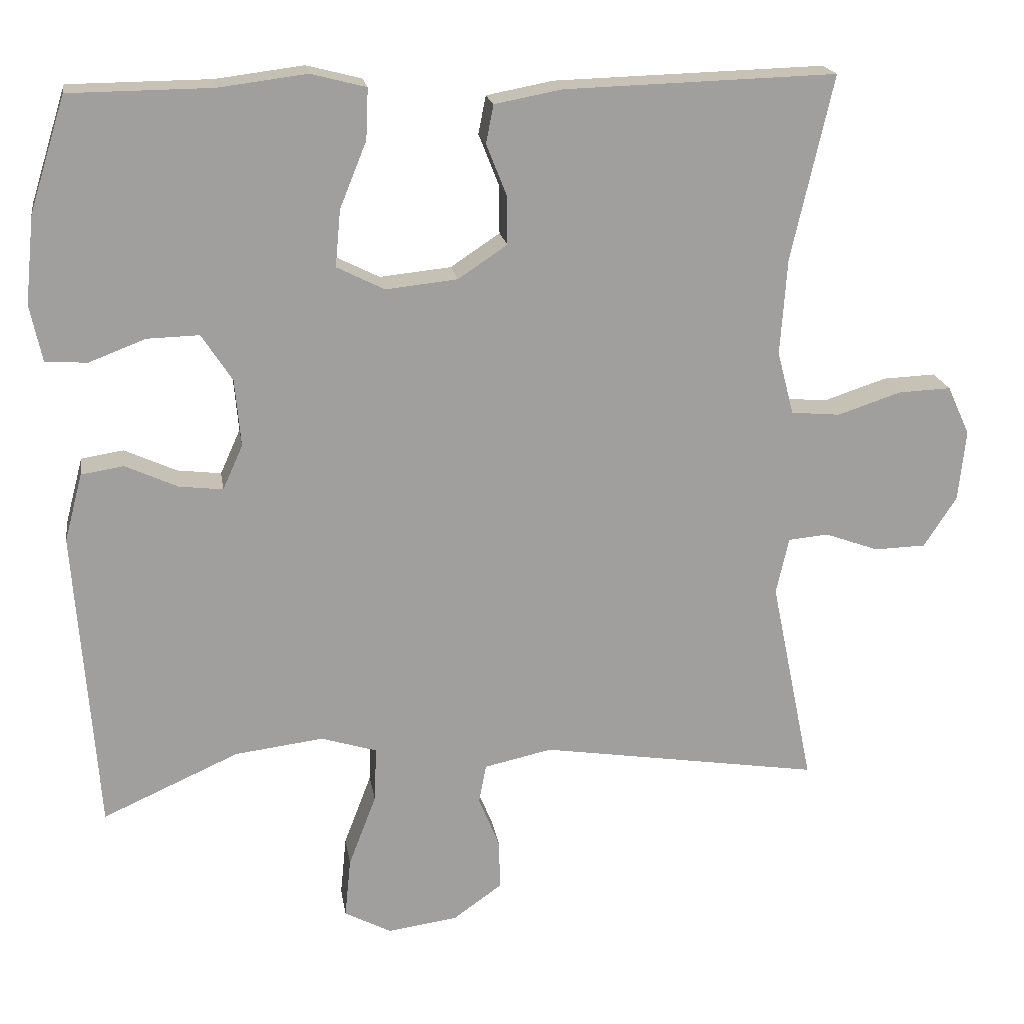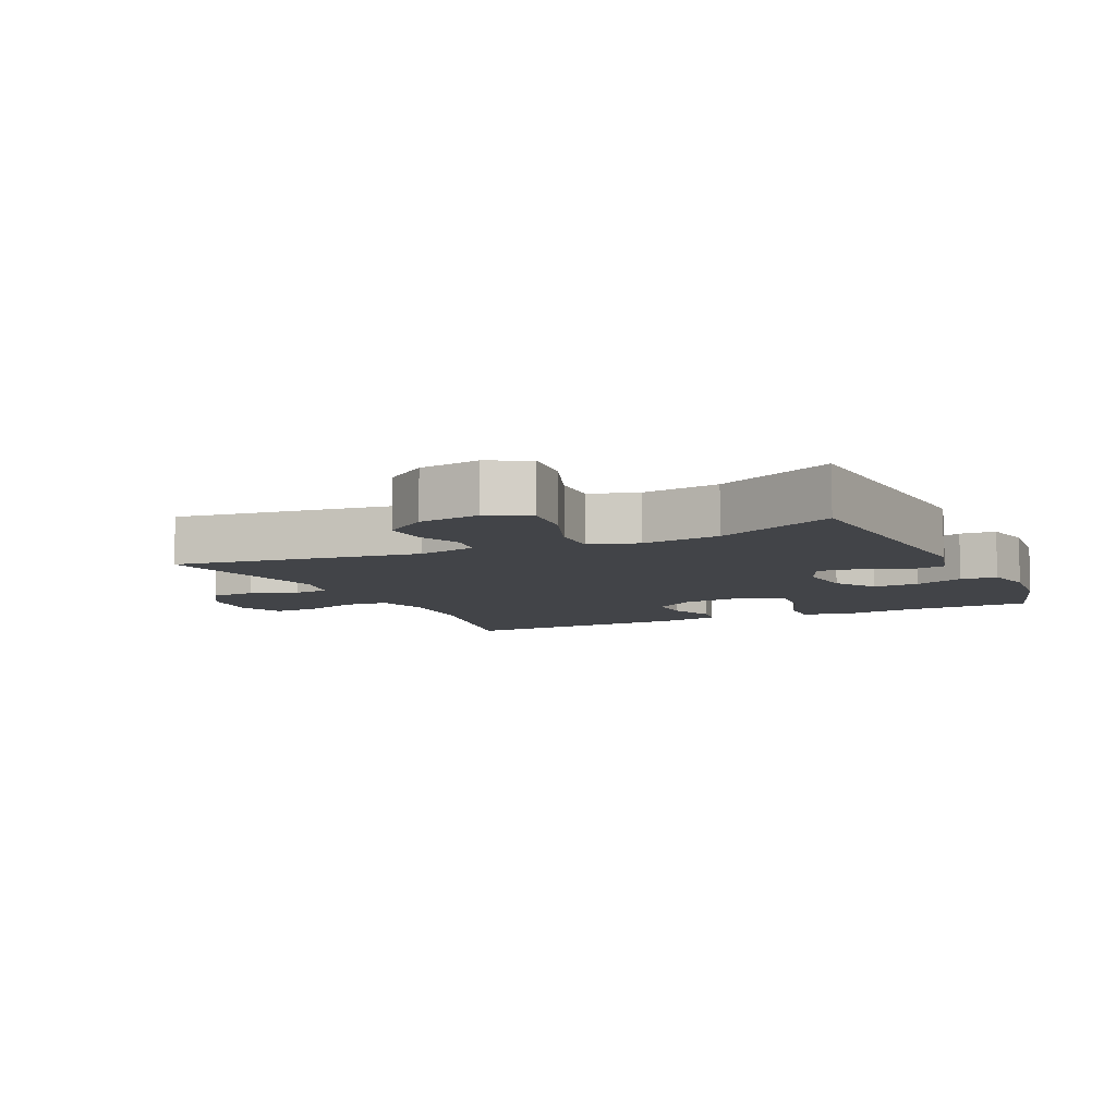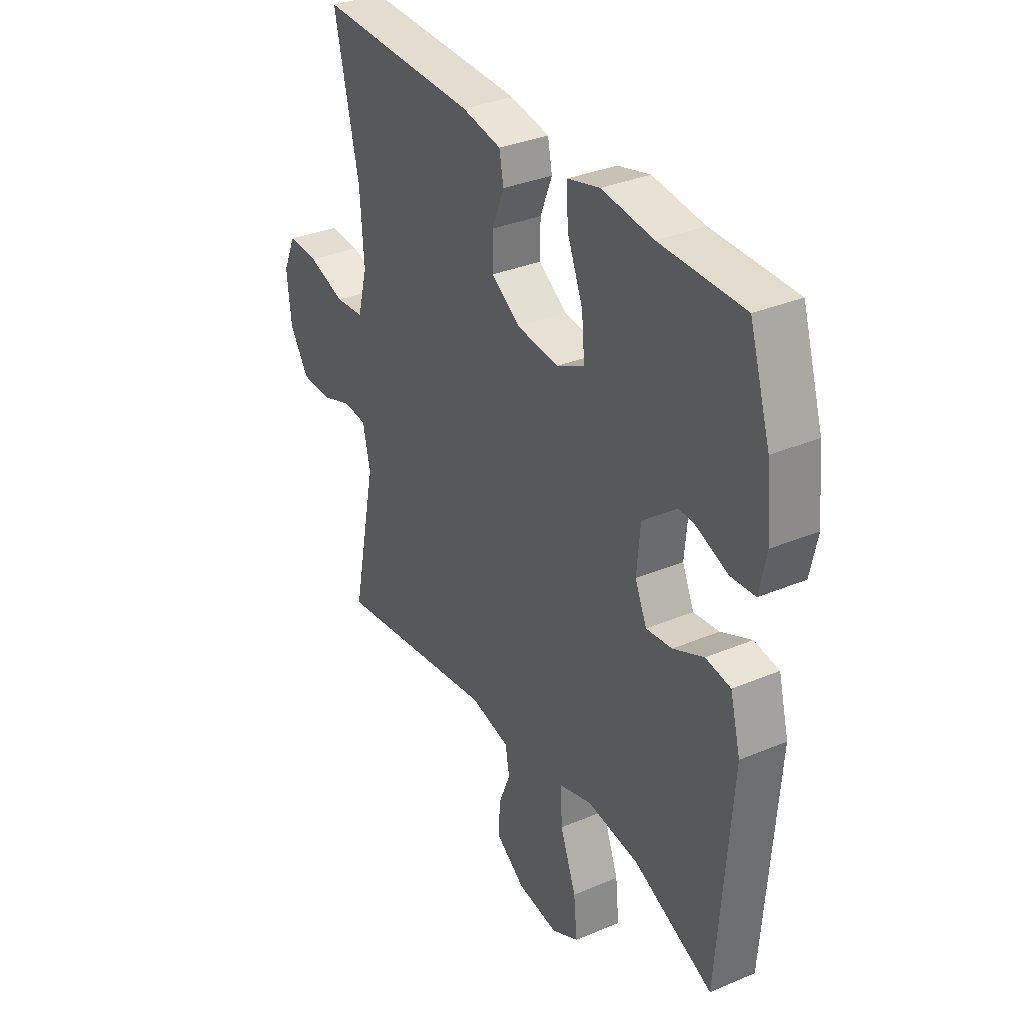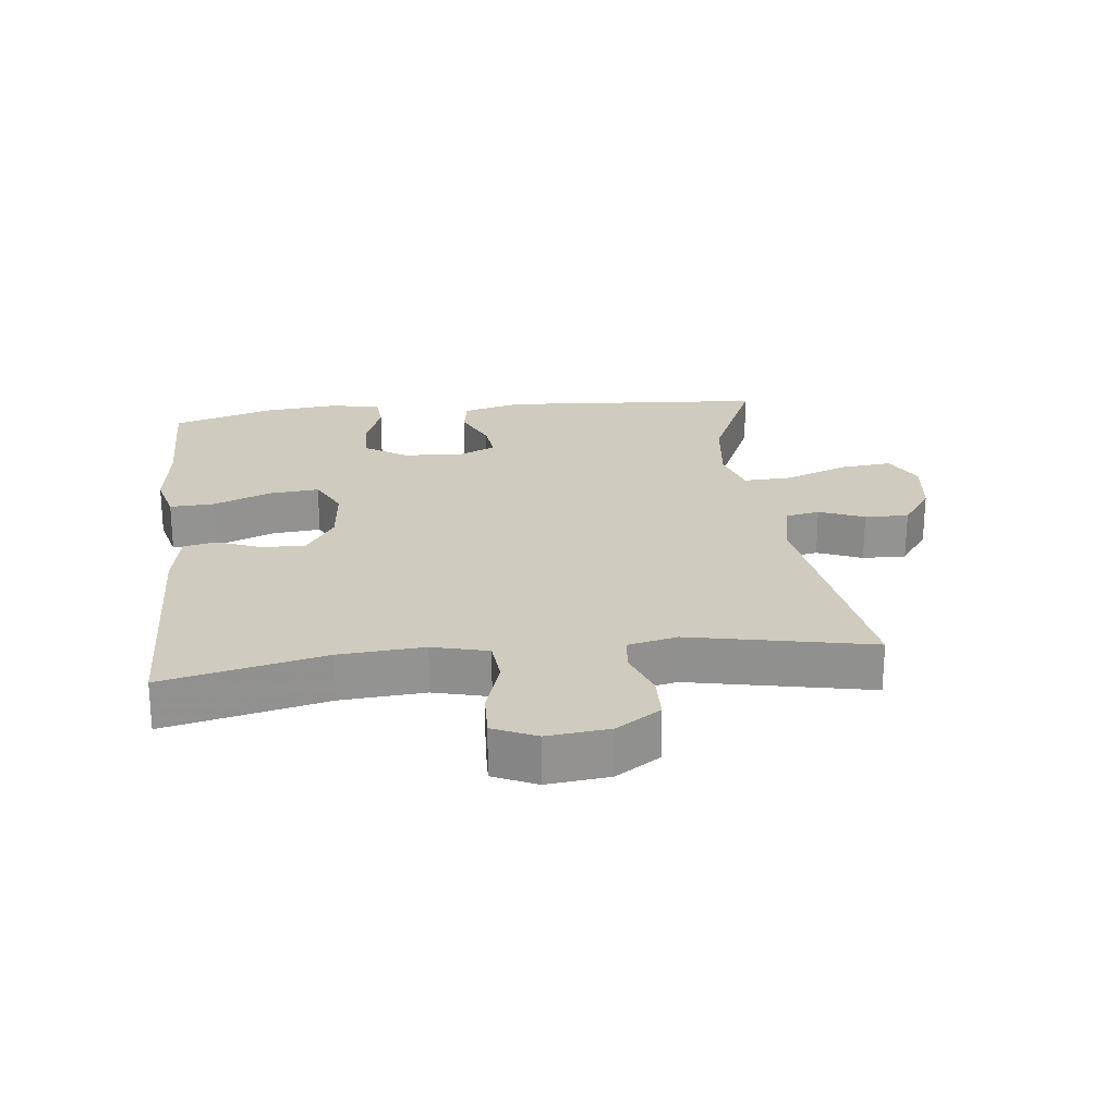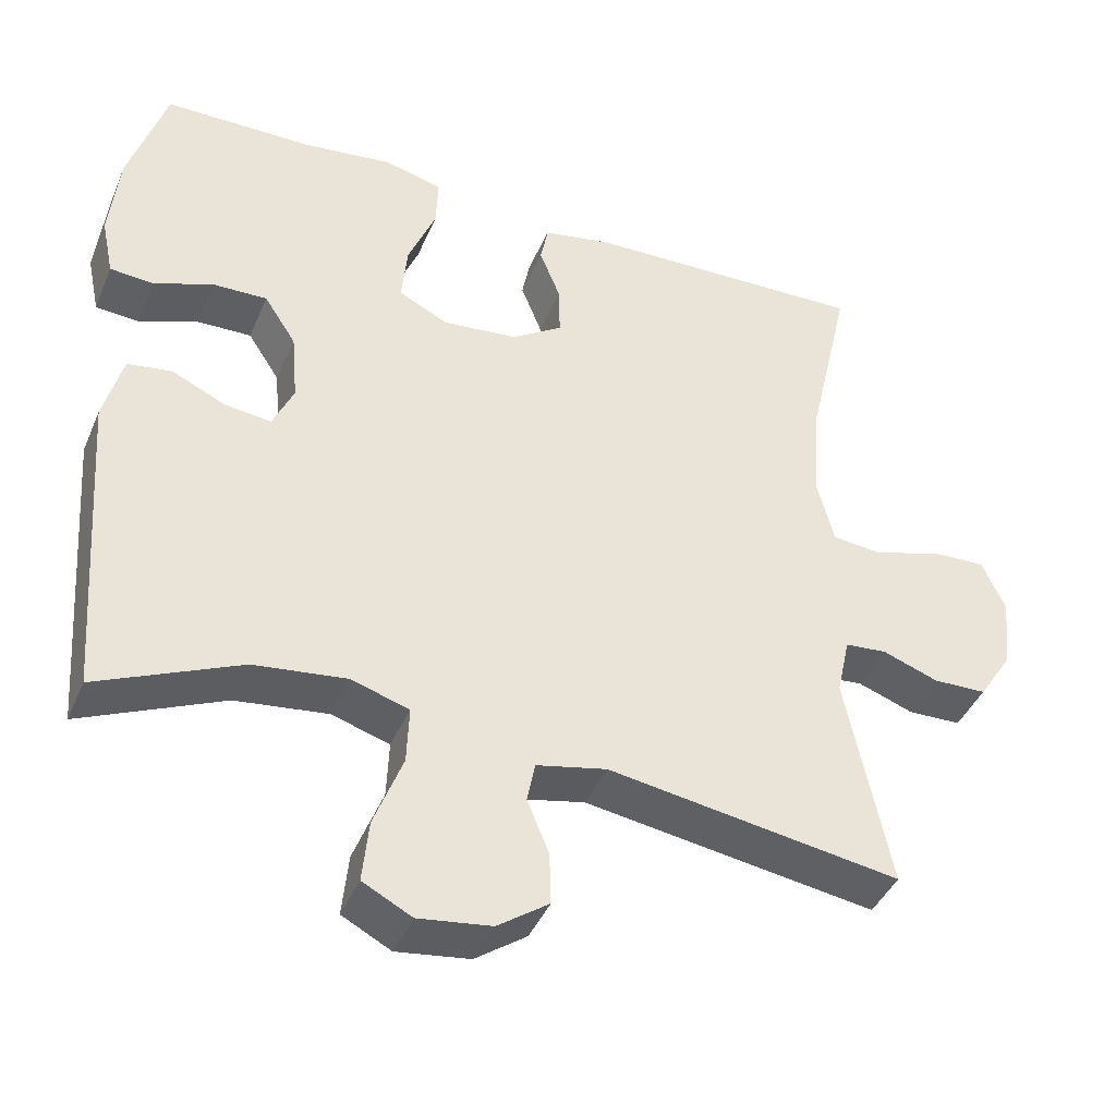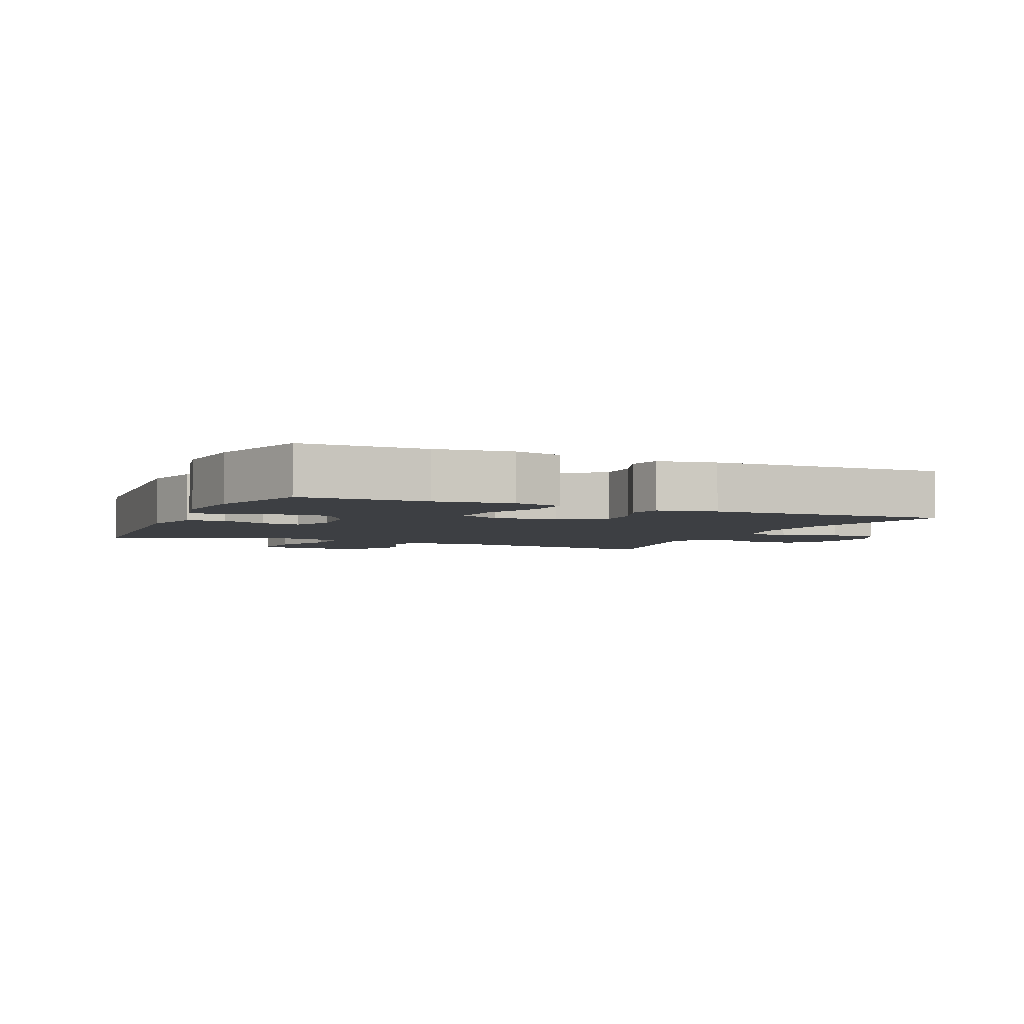
<metadata>
{"format":"obj","ext":"obj","renderer":"f3d","projection":"perspective","resolution":1024,"background":"white","views":[{"elev":19.0,"azim":-8.8,"up":"+Z"},{"elev":-8.0,"azim":-154.6,"up":"+Y"},{"elev":33.5,"azim":-119.9,"up":"+Z"},{"elev":23.7,"azim":83.4,"up":"+Y"},{"elev":-41.8,"azim":-21.9,"up":"+Z"},{"elev":-4.0,"azim":-23.9,"up":"+Y"}]}
</metadata>
<code>
v -0.5 0.07 0.5
v -0.309 0.07 0.502
v -0.191 0.07 0.517
v -0.117 0.07 0.498
v -0.12 0.07 0.43
v -0.156 0.07 0.341
v -0.163 0.07 0.265
v -0.099 0.07 0.233
v -0.003 0.07 0.243
v 0.063 0.07 0.287
v 0.062 0.07 0.353
v 0.035 0.07 0.421
v 0.045 0.07 0.472
v 0.135 0.07 0.489
v 0.5 0.07 0.5
v 0.444 0.07 0.253
v 0.435 0.07 0.124
v 0.457 0.07 0.039
v 0.523 0.07 0.033
v 0.608 0.07 0.061
v 0.679 0.07 0.064
v 0.709 0.07 -0.002
v 0.699 0.07 -0.097
v 0.655 0.07 -0.165
v 0.586 0.07 -0.167
v 0.514 0.07 -0.141
v 0.46 0.07 -0.146
v 0.443 0.07 -0.222
v 0.5 0.07 -0.5
v 0.123 0.07 -0.442
v 0.032 0.07 -0.462
v 0.022 0.07 -0.514
v 0.05 0.07 -0.583
v 0.052 0.07 -0.65
v -0.014 0.07 -0.697
v -0.108 0.07 -0.71
v -0.171 0.07 -0.677
v -0.163 0.07 -0.597
v -0.126 0.07 -0.5
v -0.123 0.07 -0.426
v -0.198 0.07 -0.403
v -0.317 0.07 -0.418
v -0.5 0.07 -0.5
v -0.53 0.07 -0.093
v -0.506 0.07 -0.002
v -0.449 0.07 0.007
v -0.379 0.07 -0.025
v -0.32 0.07 -0.032
v -0.293 0.07 0.028
v -0.301 0.07 0.118
v -0.342 0.07 0.181
v -0.412 0.07 0.179
v -0.488 0.07 0.15
v -0.544 0.07 0.154
v -0.56 0.07 0.23
v -0.548 0.07 0.347
v -0.5 0 0.5
v -0.309 0 0.502
v -0.191 0 0.517
v -0.117 0 0.498
v -0.12 0 0.43
v -0.156 0 0.341
v -0.163 0 0.265
v -0.099 0 0.233
v -0.003 0 0.243
v 0.063 0 0.287
v 0.062 0 0.353
v 0.035 0 0.421
v 0.045 0 0.472
v 0.135 0 0.489
v 0.5 0 0.5
v 0.444 0 0.253
v 0.435 0 0.124
v 0.457 0 0.039
v 0.523 0 0.033
v 0.608 0 0.061
v 0.679 0 0.064
v 0.709 0 -0.002
v 0.699 0 -0.097
v 0.655 0 -0.165
v 0.586 0 -0.167
v 0.514 0 -0.141
v 0.46 0 -0.146
v 0.443 0 -0.222
v 0.5 0 -0.5
v 0.123 0 -0.442
v 0.032 0 -0.462
v 0.022 0 -0.514
v 0.05 0 -0.583
v 0.052 0 -0.65
v -0.014 0 -0.697
v -0.108 0 -0.71
v -0.171 0 -0.677
v -0.163 0 -0.597
v -0.126 0 -0.5
v -0.123 0 -0.426
v -0.198 0 -0.403
v -0.317 0 -0.418
v -0.5 0 -0.5
v -0.53 0 -0.093
v -0.506 0 -0.002
v -0.449 0 0.007
v -0.379 0 -0.025
v -0.32 0 -0.032
v -0.293 0 0.028
v -0.301 0 0.118
v -0.342 0 0.181
v -0.412 0 0.179
v -0.488 0 0.15
v -0.544 0 0.154
v -0.56 0 0.23
v -0.548 0 0.347
f 56 1 2
f 55 56 2
f 54 55 2
f 53 54 2
f 52 53 2
f 4 5 6
f 3 4 6
f 2 3 6
f 52 2 6
f 51 52 6
f 50 51 6 7
f 49 50 7 8
f 48 49 8 9
f 45 46 47
f 44 45 47
f 43 44 47
f 42 43 47
f 41 42 47 48
f 48 9 10
f 41 48 10
f 40 41 10
f 37 38 39
f 36 37 39
f 35 36 39
f 34 35 39
f 33 34 39
f 32 33 39
f 39 40 10
f 32 39 10
f 31 32 10
f 28 29 30
f 30 31 10
f 28 30 10
f 27 28 10
f 24 25 26
f 23 24 26
f 22 23 26
f 21 22 26
f 20 21 26
f 19 20 26
f 18 19 26 27
f 27 10 11
f 18 27 11
f 17 18 11
f 14 15 16
f 13 14 16
f 12 13 16
f 11 12 16
f 11 16 17
f 58 57 112
f 58 112 111
f 58 111 110
f 58 110 109
f 58 109 108
f 62 61 60
f 62 60 59
f 62 59 58
f 62 58 108
f 62 108 107
f 63 62 107 106
f 64 63 106 105
f 65 64 105 104
f 103 102 101
f 103 101 100
f 103 100 99
f 103 99 98
f 104 103 98 97
f 66 65 104
f 66 104 97
f 66 97 96
f 95 94 93
f 95 93 92
f 95 92 91
f 95 91 90
f 95 90 89
f 95 89 88
f 66 96 95
f 66 95 88
f 66 88 87
f 86 85 84
f 66 87 86
f 66 86 84
f 66 84 83
f 82 81 80
f 82 80 79
f 82 79 78
f 82 78 77
f 82 77 76
f 82 76 75
f 83 82 75 74
f 67 66 83
f 67 83 74
f 67 74 73
f 72 71 70
f 72 70 69
f 72 69 68
f 72 68 67
f 73 72 67
f 1 57 58 2
f 2 58 59 3
f 3 59 60 4
f 4 60 61 5
f 5 61 62 6
f 6 62 63 7
f 7 63 64 8
f 8 64 65 9
f 9 65 66 10
f 10 66 67 11
f 11 67 68 12
f 12 68 69 13
f 13 69 70 14
f 14 70 71 15
f 15 71 72 16
f 16 72 73 17
f 17 73 74 18
f 18 74 75 19
f 19 75 76 20
f 20 76 77 21
f 21 77 78 22
f 22 78 79 23
f 23 79 80 24
f 24 80 81 25
f 25 81 82 26
f 26 82 83 27
f 27 83 84 28
f 28 84 85 29
f 29 85 86 30
f 30 86 87 31
f 31 87 88 32
f 32 88 89 33
f 33 89 90 34
f 34 90 91 35
f 35 91 92 36
f 36 92 93 37
f 37 93 94 38
f 38 94 95 39
f 39 95 96 40
f 40 96 97 41
f 41 97 98 42
f 42 98 99 43
f 43 99 100 44
f 44 100 101 45
f 45 101 102 46
f 46 102 103 47
f 47 103 104 48
f 48 104 105 49
f 49 105 106 50
f 50 106 107 51
f 51 107 108 52
f 52 108 109 53
f 53 109 110 54
f 54 110 111 55
f 55 111 112 56
f 56 112 57 1

</code>
